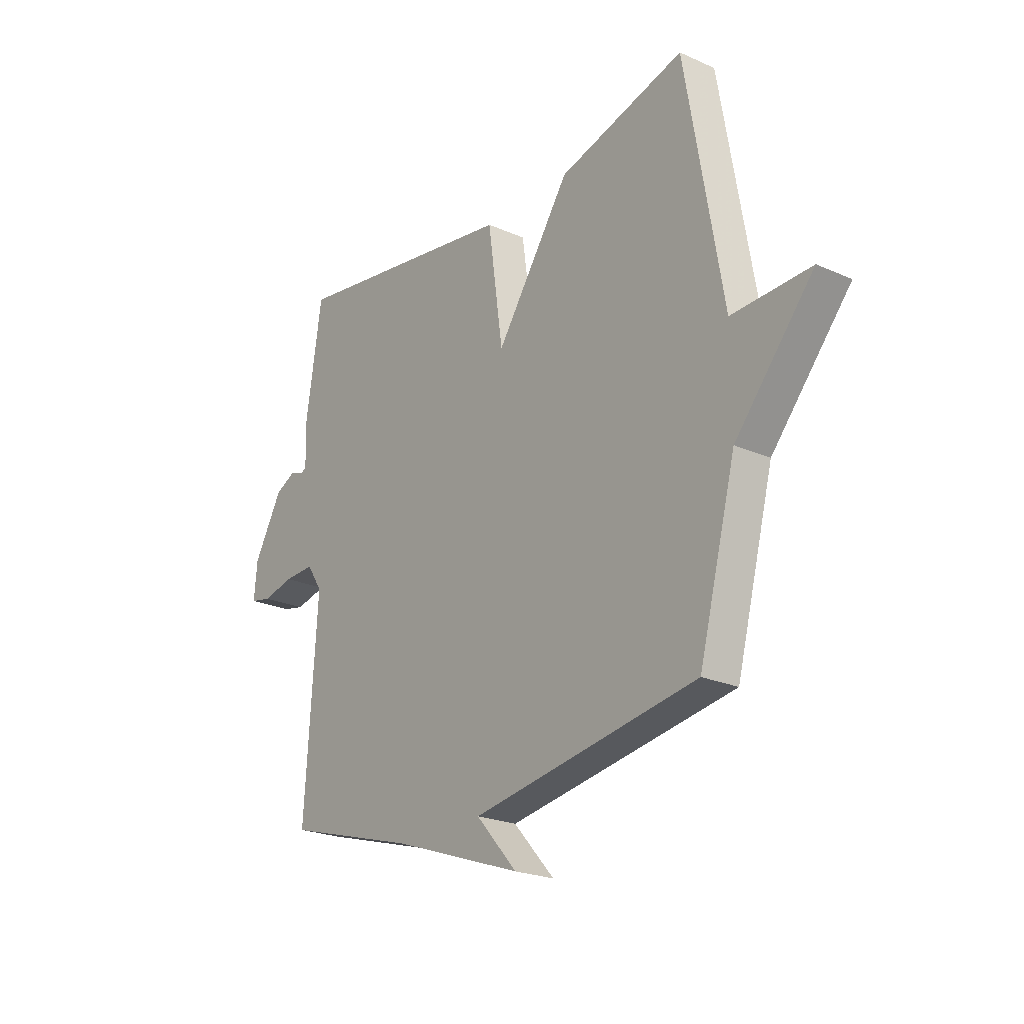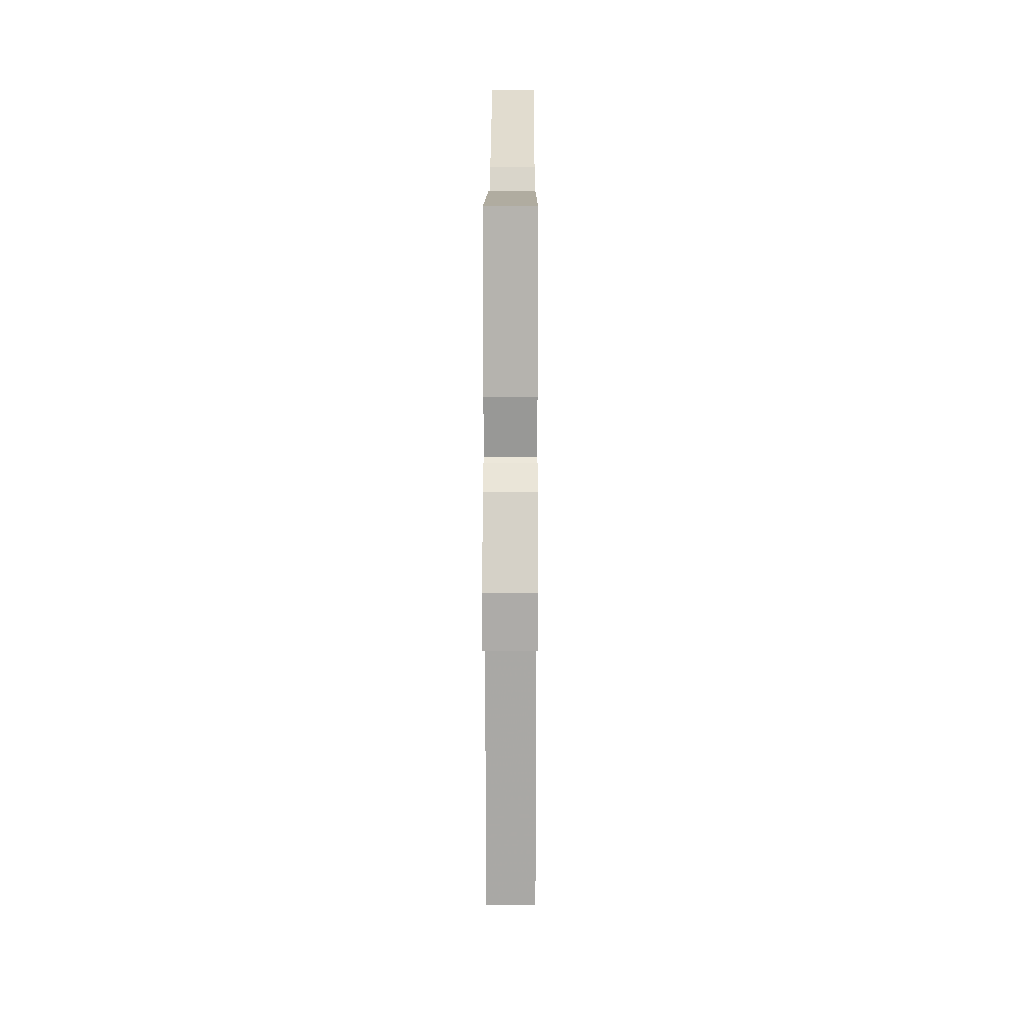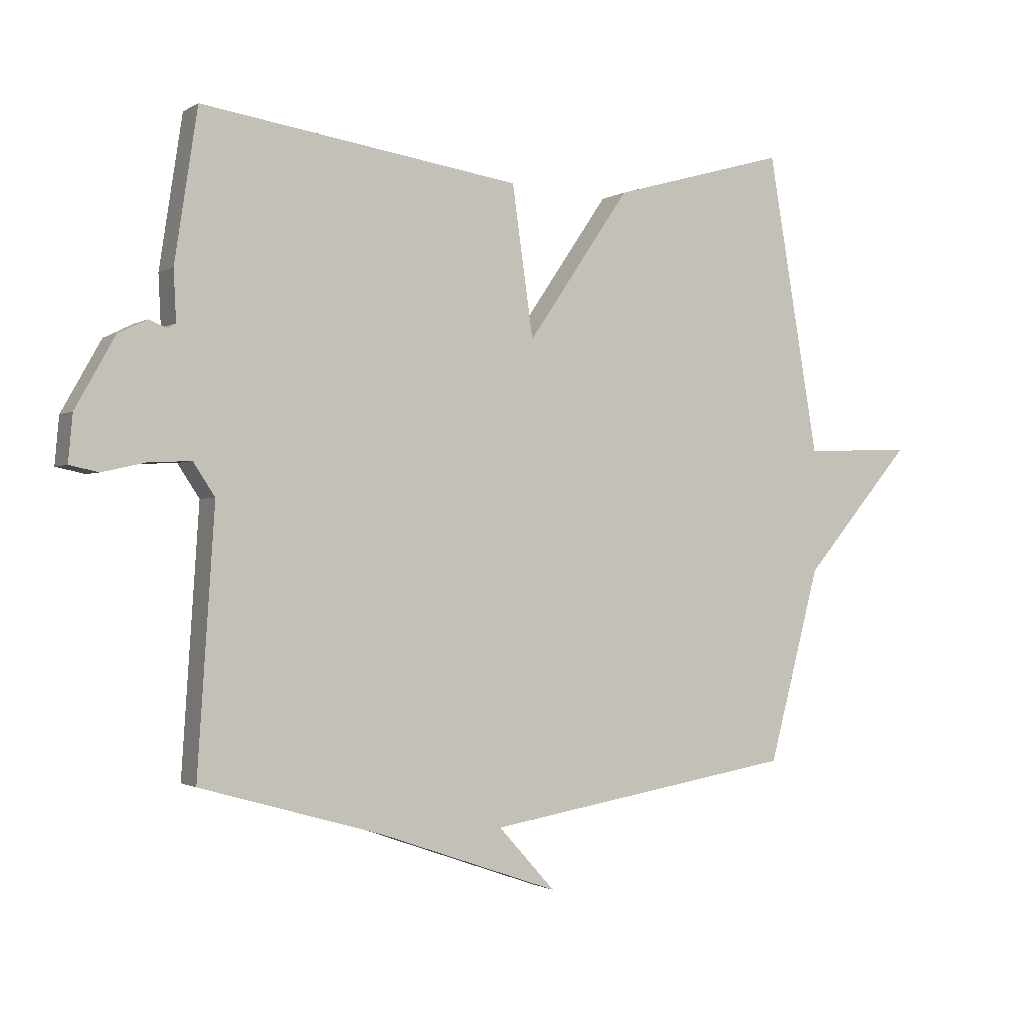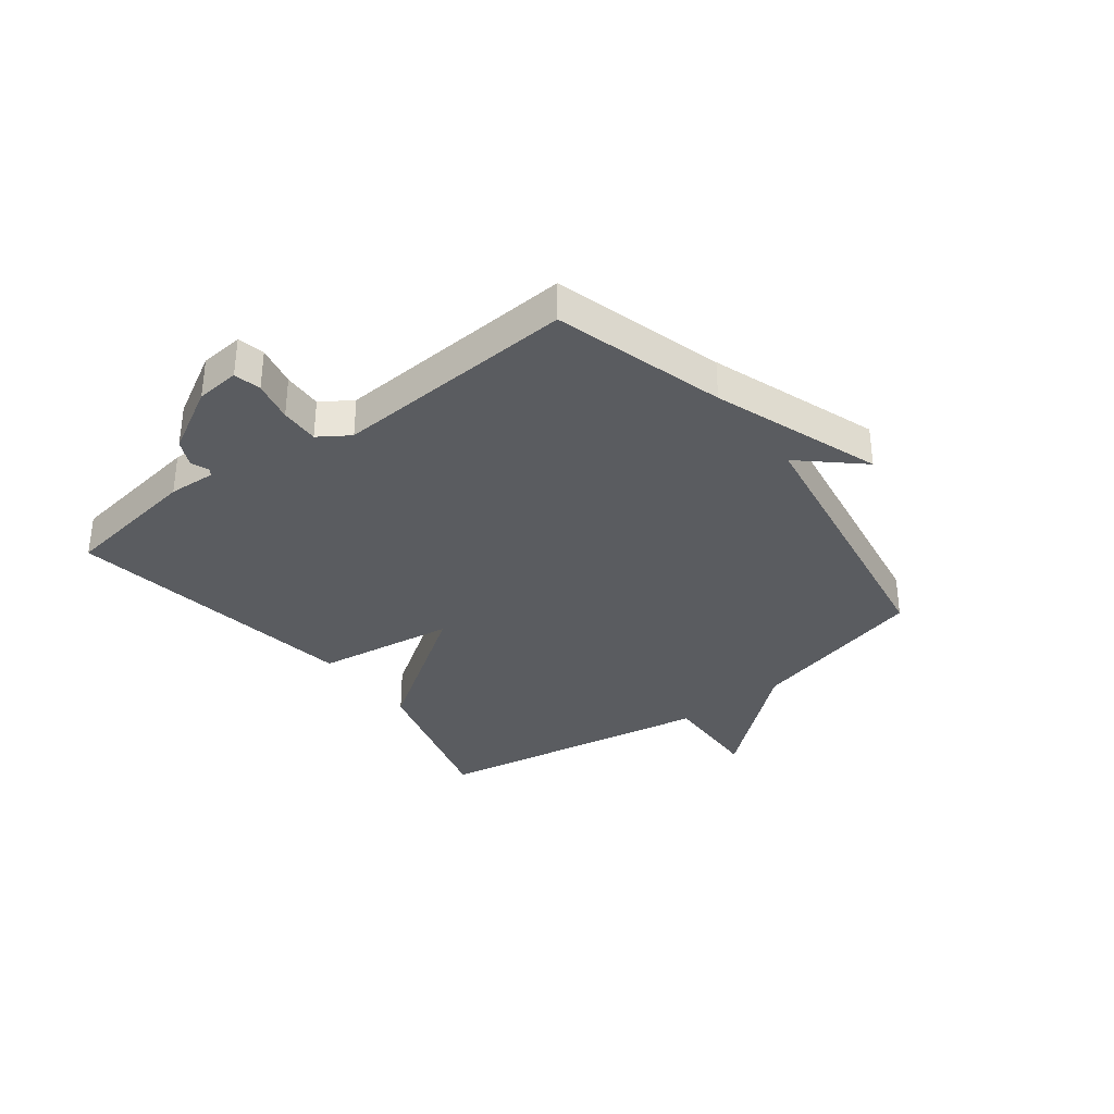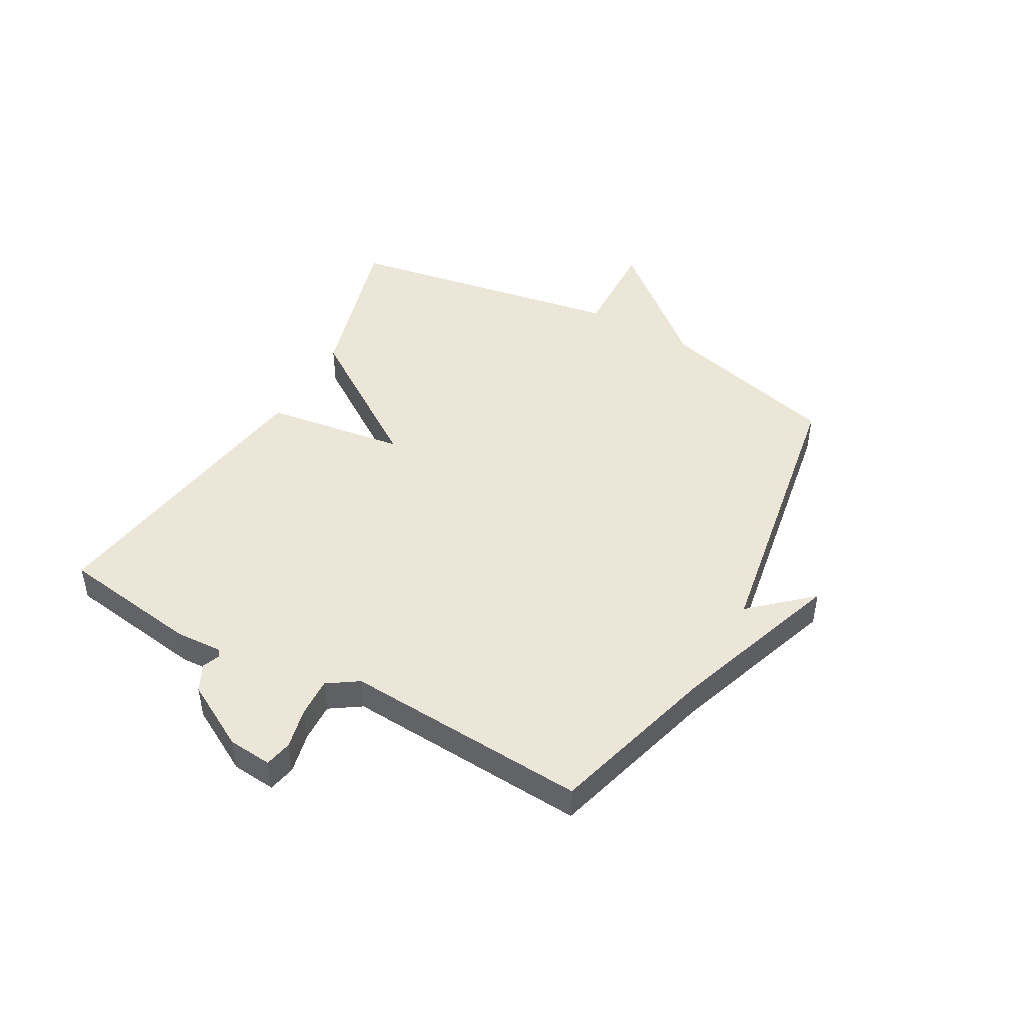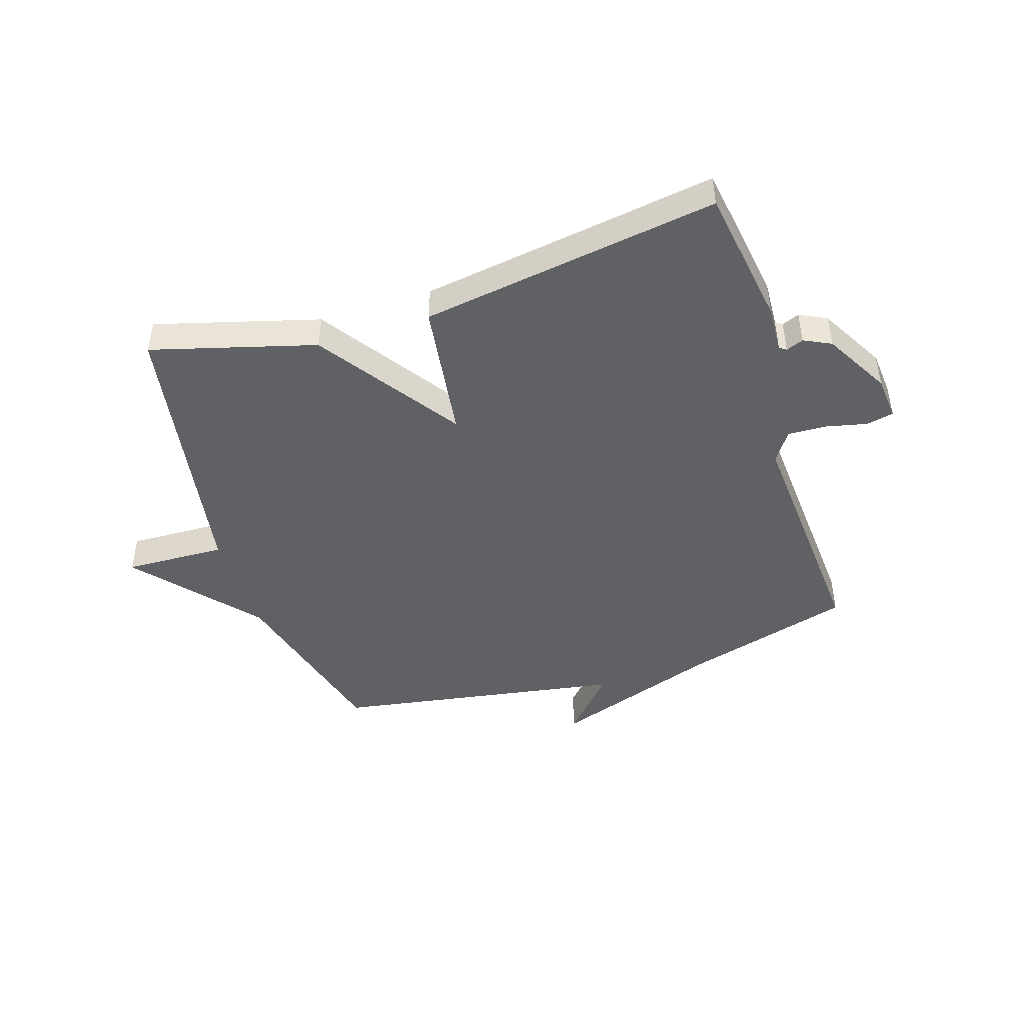
<metadata>
{"format":"obj","ext":"obj","renderer":"f3d","projection":"perspective","resolution":1024,"background":"white","views":[{"elev":-22.8,"azim":-127.3,"up":"+Z"},{"elev":18.7,"azim":90.2,"up":"+Z"},{"elev":-1.3,"azim":153.1,"up":"+Z"},{"elev":-34.0,"azim":127.3,"up":"+Y"},{"elev":46.3,"azim":119.0,"up":"+Y"},{"elev":-45.7,"azim":17.7,"up":"+Y"}]}
</metadata>
<code>
v -0.5 0.07 -0.5
v -0.583 0.07 -0.186
v -0.759 0.07 0.02
v -0.583 0.07 0.014
v -0.5 0.07 0.5
v -0.217 0.07 0.421
v -0.051 0.07 0.178
v -0.017 0.07 0.421
v 0.5 0.07 0.5
v 0.537 0.07 0.257
v 0.533 0.07 0.175
v 0.545 0.07 0.167
v 0.575 0.07 0.179
v 0.622 0.07 0.156
v 0.686 0.07 0.042
v 0.693 0.07 -0.034
v 0.646 0.07 -0.044
v 0.575 0.07 -0.028
v 0.507 0.07 -0.025
v 0.472 0.07 -0.078
v 0.5 0.07 -0.5
v 0.205 0.07 -0.584
v -0.087 0.07 -0.686
v 0.005 0.07 -0.584
v -0.5 0 -0.5
v -0.583 0 -0.186
v -0.759 0 0.02
v -0.583 0 0.014
v -0.5 0 0.5
v -0.217 0 0.421
v -0.051 0 0.178
v -0.017 0 0.421
v 0.5 0 0.5
v 0.537 0 0.257
v 0.533 0 0.175
v 0.545 0 0.167
v 0.575 0 0.179
v 0.622 0 0.156
v 0.686 0 0.042
v 0.693 0 -0.034
v 0.646 0 -0.044
v 0.575 0 -0.028
v 0.507 0 -0.025
v 0.472 0 -0.078
v 0.5 0 -0.5
v 0.205 0 -0.584
v -0.087 0 -0.686
v 0.005 0 -0.584
f 22 23 24
f 24 1 2
f 22 24 2
f 21 22 2
f 20 21 2
f 2 3 4
f 20 2 4
f 19 20 4
f 16 17 18
f 15 16 18
f 14 15 18
f 13 14 18
f 12 13 18
f 11 12 18 19
f 10 11 19
f 9 10 19
f 8 9 19
f 7 8 19
f 4 5 6 7
f 4 7 19
f 48 47 46
f 26 25 48
f 26 48 46
f 26 46 45
f 26 45 44
f 28 27 26
f 28 26 44
f 28 44 43
f 42 41 40
f 42 40 39
f 42 39 38
f 42 38 37
f 42 37 36
f 43 42 36 35
f 43 35 34
f 43 34 33
f 43 33 32
f 43 32 31
f 31 30 29 28
f 43 31 28
f 1 25 26 2
f 2 26 27 3
f 3 27 28 4
f 4 28 29 5
f 5 29 30 6
f 6 30 31 7
f 7 31 32 8
f 8 32 33 9
f 9 33 34 10
f 10 34 35 11
f 11 35 36 12
f 12 36 37 13
f 13 37 38 14
f 14 38 39 15
f 15 39 40 16
f 16 40 41 17
f 17 41 42 18
f 18 42 43 19
f 19 43 44 20
f 20 44 45 21
f 21 45 46 22
f 22 46 47 23
f 23 47 48 24
f 24 48 25 1

</code>
